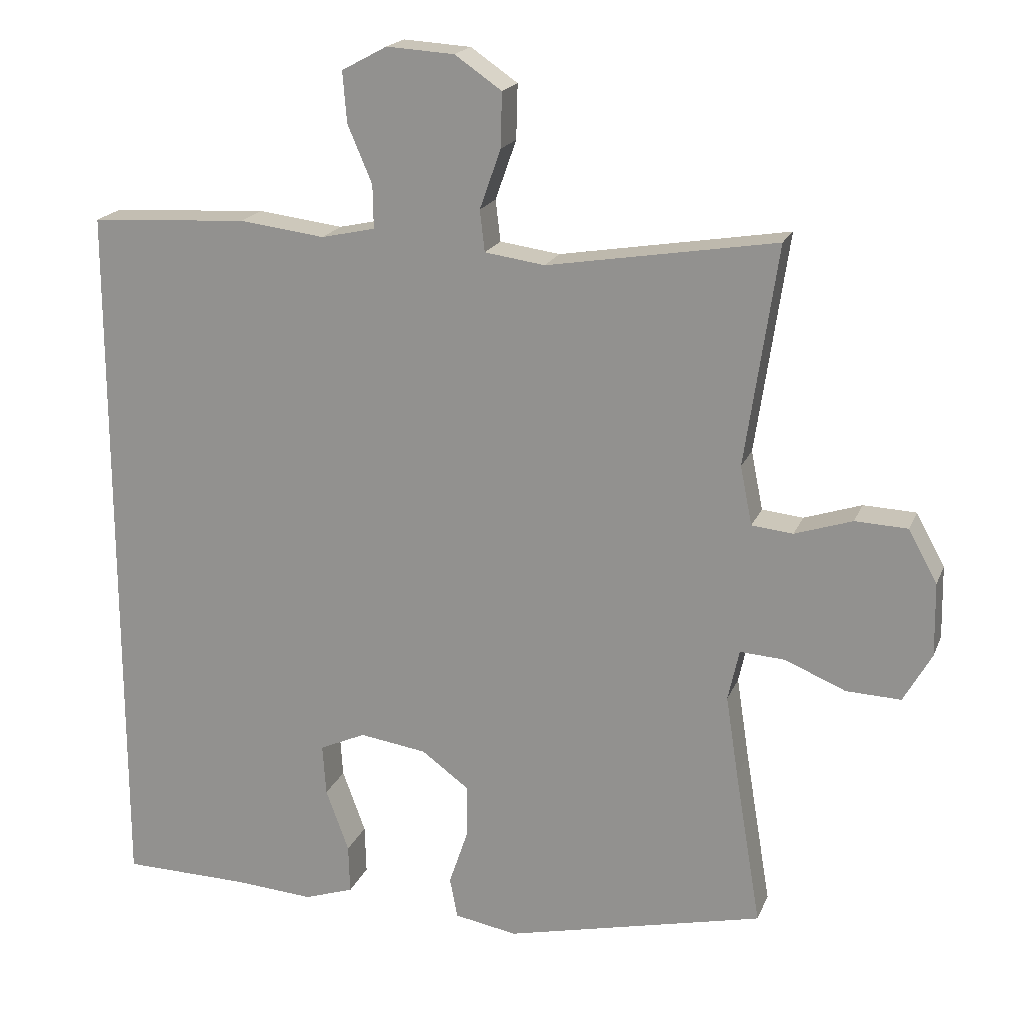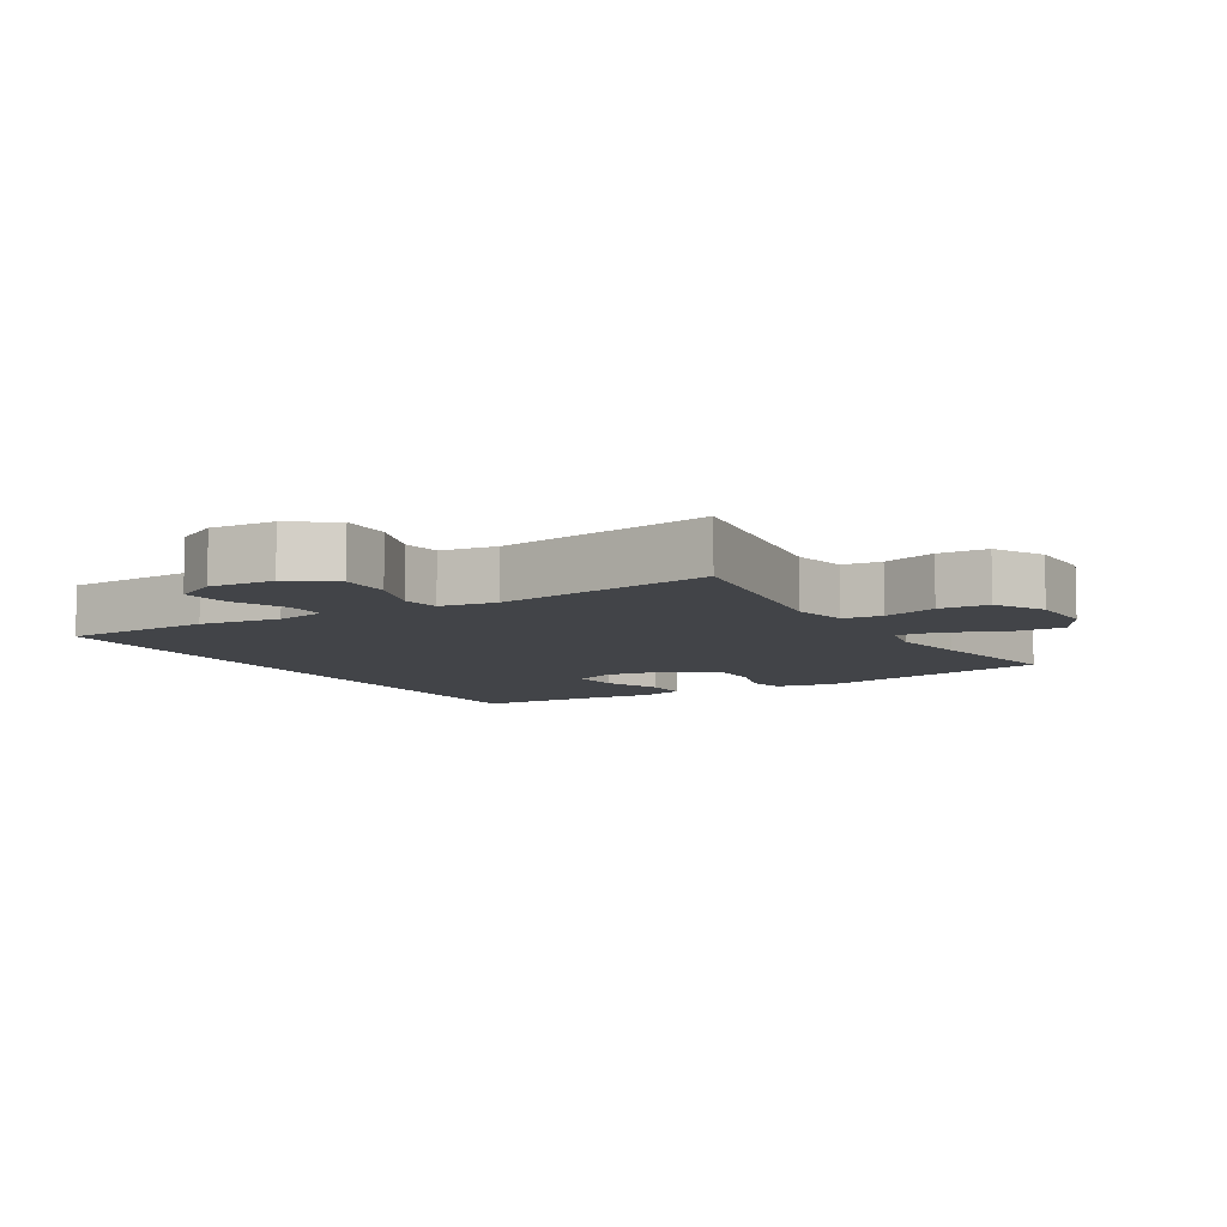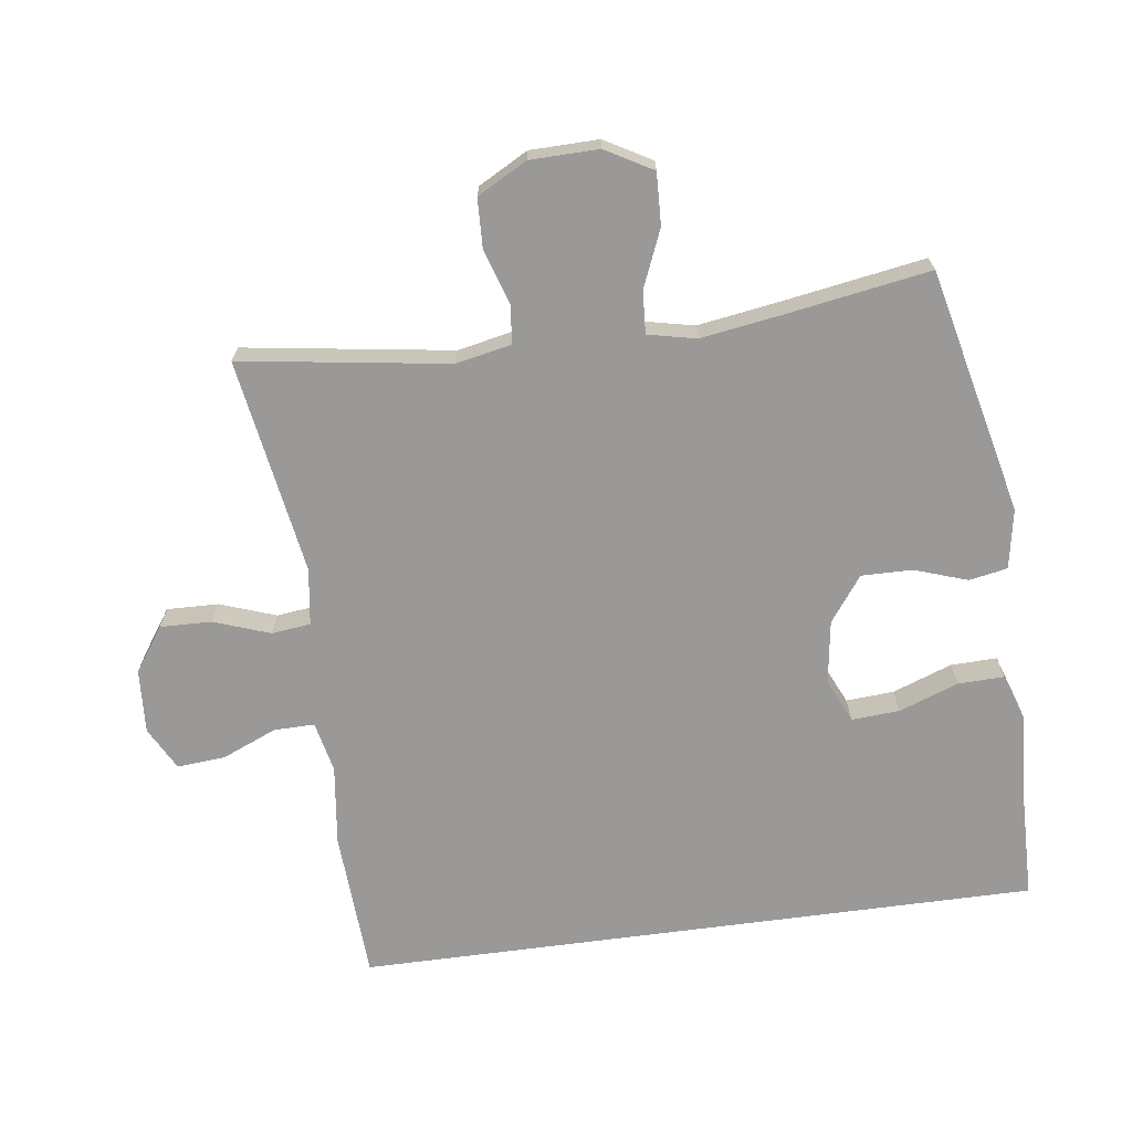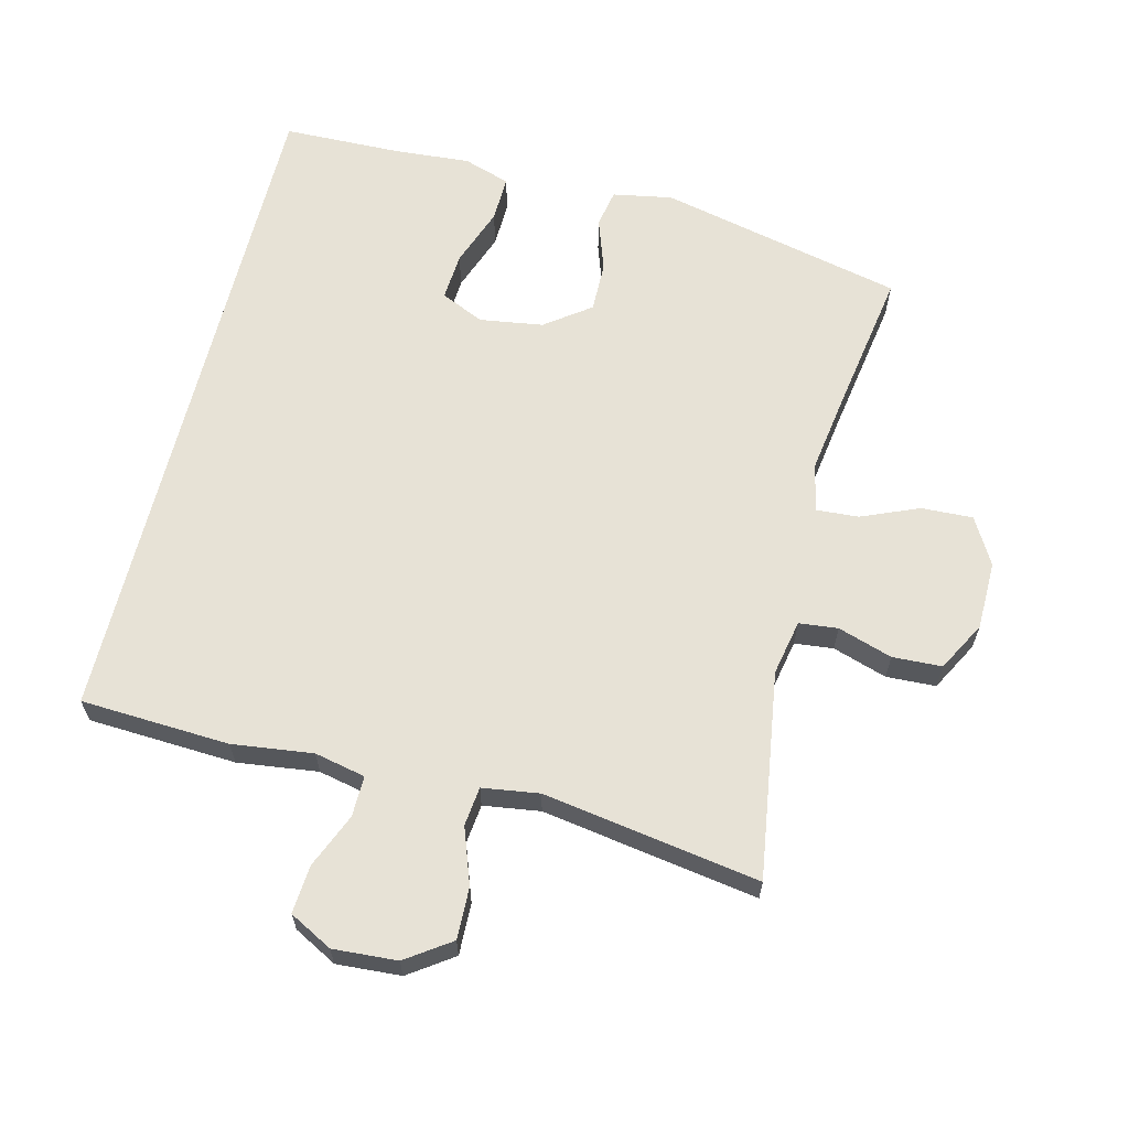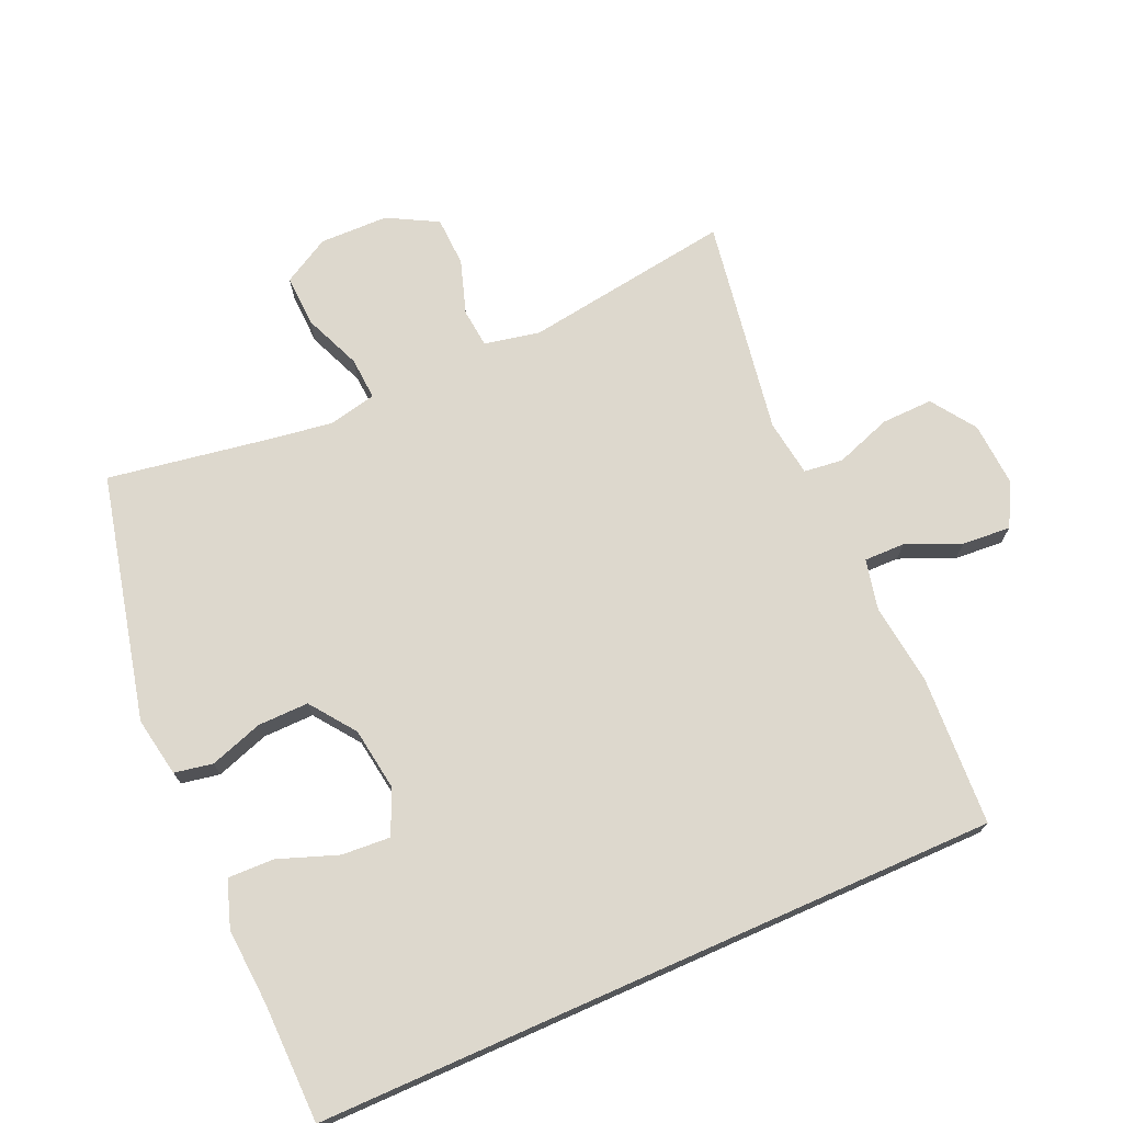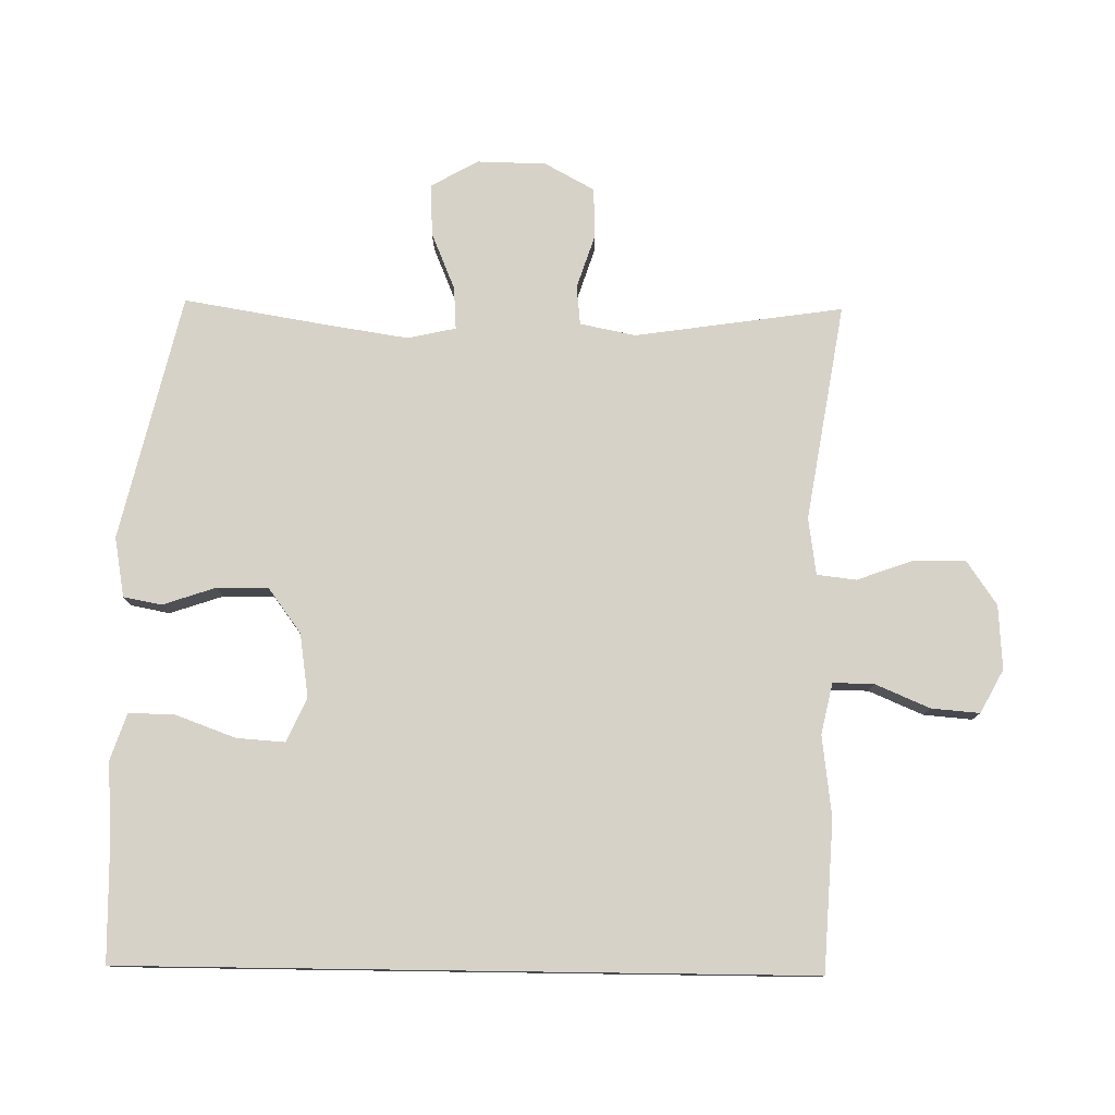
<metadata>
{"format":"obj","ext":"obj","renderer":"f3d","projection":"perspective","resolution":1024,"background":"white","views":[{"elev":19.1,"azim":17.6,"up":"+Z"},{"elev":-7.9,"azim":30.5,"up":"+Y"},{"elev":-68.9,"azim":97.6,"up":"+Y"},{"elev":63.3,"azim":13.7,"up":"+Y"},{"elev":72.1,"azim":-113.9,"up":"+Y"},{"elev":78.3,"azim":-89.2,"up":"+Y"}]}
</metadata>
<code>
v 0.5 0.07 0.5
v 0.454 0.07 0.186
v 0.471 0.07 0.102
v 0.53 0.07 0.096
v 0.612 0.07 0.123
v 0.687 0.07 0.12
v 0.728 0.07 0.045
v 0.73 0.07 -0.059
v 0.69 0.07 -0.13
v 0.612 0.07 -0.127
v 0.525 0.07 -0.091
v 0.461 0.07 -0.087
v 0.445 0.07 -0.16
v 0.463 0.07 -0.277
v 0.5 0.07 -0.5
v 0.129 0.07 -0.587
v 0.039 0.07 -0.571
v 0.028 0.07 -0.513
v 0.055 0.07 -0.433
v 0.056 0.07 -0.356
v -0.012 0.07 -0.306
v -0.108 0.07 -0.292
v -0.174 0.07 -0.322
v -0.169 0.07 -0.395
v -0.136 0.07 -0.485
v -0.134 0.07 -0.555
v -0.205 0.07 -0.579
v -0.32 0.07 -0.571
v -0.5 0.07 -0.568
v -0.5 0.07 0.465
v -0.274 0.07 0.478
v -0.152 0.07 0.463
v -0.075 0.07 0.48
v -0.076 0.07 0.542
v -0.111 0.07 0.624
v -0.117 0.07 0.697
v -0.052 0.07 0.732
v 0.045 0.07 0.726
v 0.112 0.07 0.68
v 0.11 0.07 0.602
v 0.08 0.07 0.517
v 0.087 0.07 0.458
v 0.173 0.07 0.446
v 0.5 0 0.5
v 0.454 0 0.186
v 0.471 0 0.102
v 0.53 0 0.096
v 0.612 0 0.123
v 0.687 0 0.12
v 0.728 0 0.045
v 0.73 0 -0.059
v 0.69 0 -0.13
v 0.612 0 -0.127
v 0.525 0 -0.091
v 0.461 0 -0.087
v 0.445 0 -0.16
v 0.463 0 -0.277
v 0.5 0 -0.5
v 0.129 0 -0.587
v 0.039 0 -0.571
v 0.028 0 -0.513
v 0.055 0 -0.433
v 0.056 0 -0.356
v -0.012 0 -0.306
v -0.108 0 -0.292
v -0.174 0 -0.322
v -0.169 0 -0.395
v -0.136 0 -0.485
v -0.134 0 -0.555
v -0.205 0 -0.579
v -0.32 0 -0.571
v -0.5 0 -0.568
v -0.5 0 0.465
v -0.274 0 0.478
v -0.152 0 0.463
v -0.075 0 0.48
v -0.076 0 0.542
v -0.111 0 0.624
v -0.117 0 0.697
v -0.052 0 0.732
v 0.045 0 0.726
v 0.112 0 0.68
v 0.11 0 0.602
v 0.08 0 0.517
v 0.087 0 0.458
v 0.173 0 0.446
f 39 40 41
f 38 39 41
f 37 38 41
f 36 37 41
f 35 36 41
f 34 35 41
f 33 34 41 42
f 32 33 42 43
f 30 31 32
f 29 30 32
f 28 29 32
f 26 27 28
f 25 26 28
f 24 25 28
f 23 24 28
f 23 28 32 43
f 17 18 19
f 16 17 19
f 15 16 19
f 14 15 19
f 13 14 19 20
f 12 13 20 21
f 9 10 11
f 8 9 11
f 7 8 11
f 6 7 11
f 5 6 11
f 4 5 11
f 3 4 11 12
f 12 21 22
f 3 12 22
f 2 3 22
f 22 23 43
f 2 22 43
f 1 2 43
f 84 83 82
f 84 82 81
f 84 81 80
f 84 80 79
f 84 79 78
f 84 78 77
f 85 84 77 76
f 86 85 76 75
f 75 74 73
f 75 73 72
f 75 72 71
f 71 70 69
f 71 69 68
f 71 68 67
f 71 67 66
f 86 75 71 66
f 62 61 60
f 62 60 59
f 62 59 58
f 62 58 57
f 63 62 57 56
f 64 63 56 55
f 54 53 52
f 54 52 51
f 54 51 50
f 54 50 49
f 54 49 48
f 54 48 47
f 55 54 47 46
f 65 64 55
f 65 55 46
f 65 46 45
f 86 66 65
f 86 65 45
f 86 45 44
f 1 44 45 2
f 2 45 46 3
f 3 46 47 4
f 4 47 48 5
f 5 48 49 6
f 6 49 50 7
f 7 50 51 8
f 8 51 52 9
f 9 52 53 10
f 10 53 54 11
f 11 54 55 12
f 12 55 56 13
f 13 56 57 14
f 14 57 58 15
f 15 58 59 16
f 16 59 60 17
f 17 60 61 18
f 18 61 62 19
f 19 62 63 20
f 20 63 64 21
f 21 64 65 22
f 22 65 66 23
f 23 66 67 24
f 24 67 68 25
f 25 68 69 26
f 26 69 70 27
f 27 70 71 28
f 28 71 72 29
f 29 72 73 30
f 30 73 74 31
f 31 74 75 32
f 32 75 76 33
f 33 76 77 34
f 34 77 78 35
f 35 78 79 36
f 36 79 80 37
f 37 80 81 38
f 38 81 82 39
f 39 82 83 40
f 40 83 84 41
f 41 84 85 42
f 42 85 86 43
f 43 86 44 1

</code>
